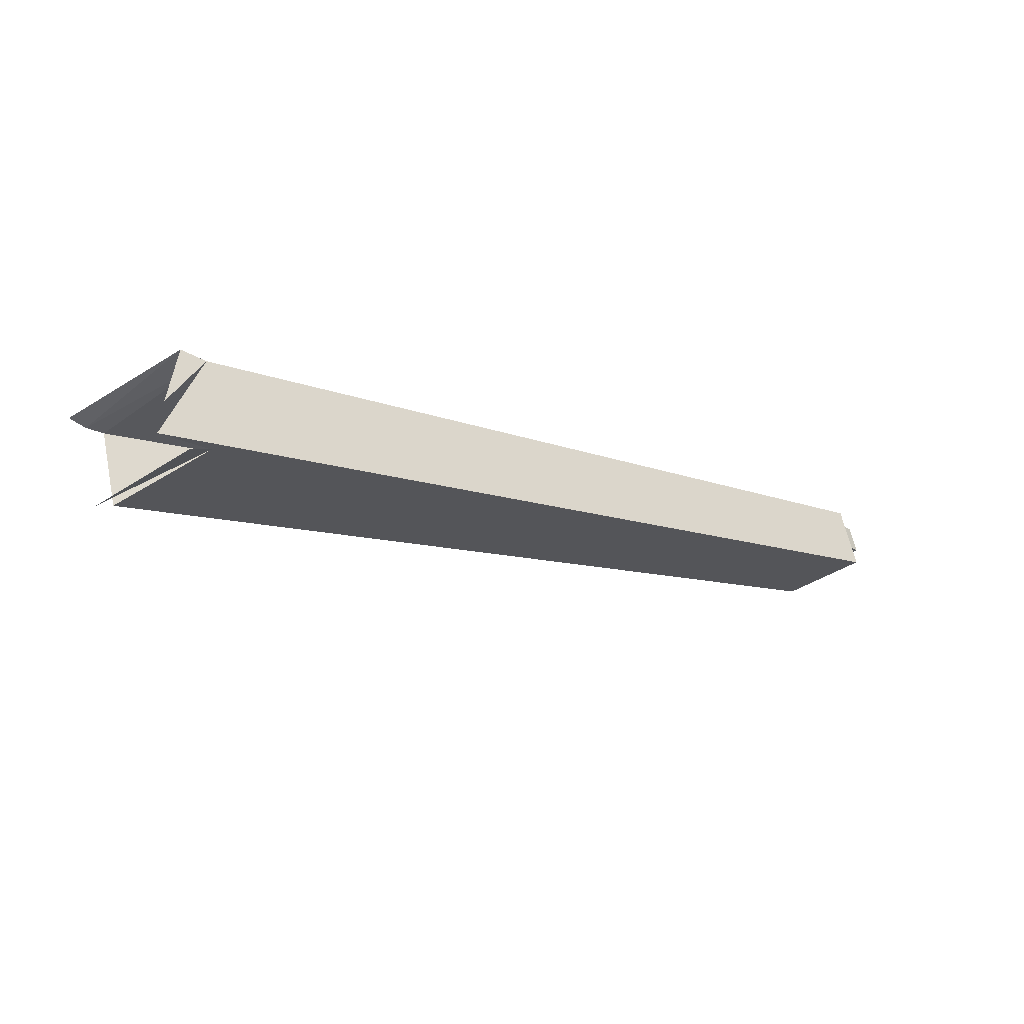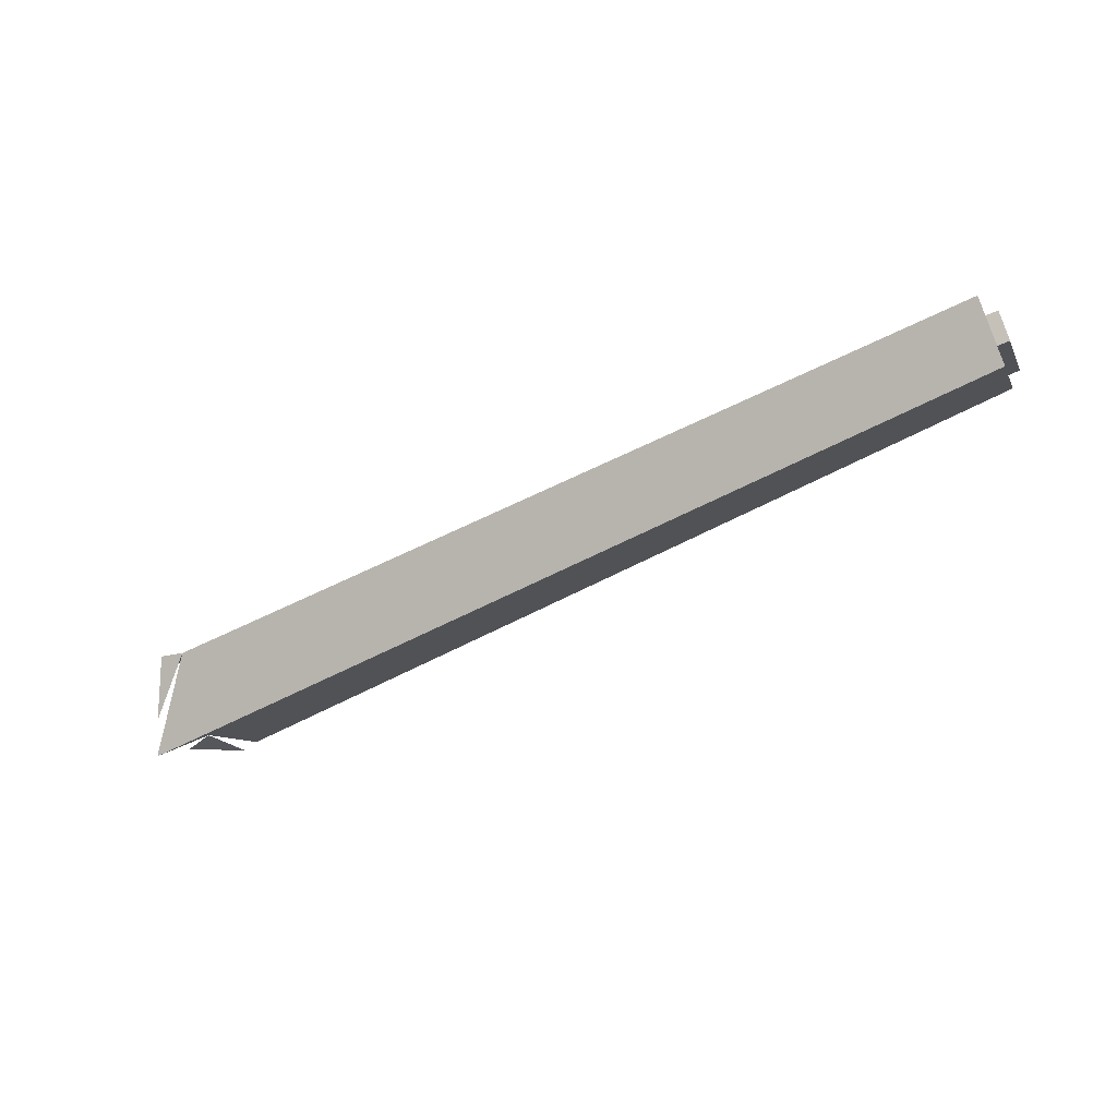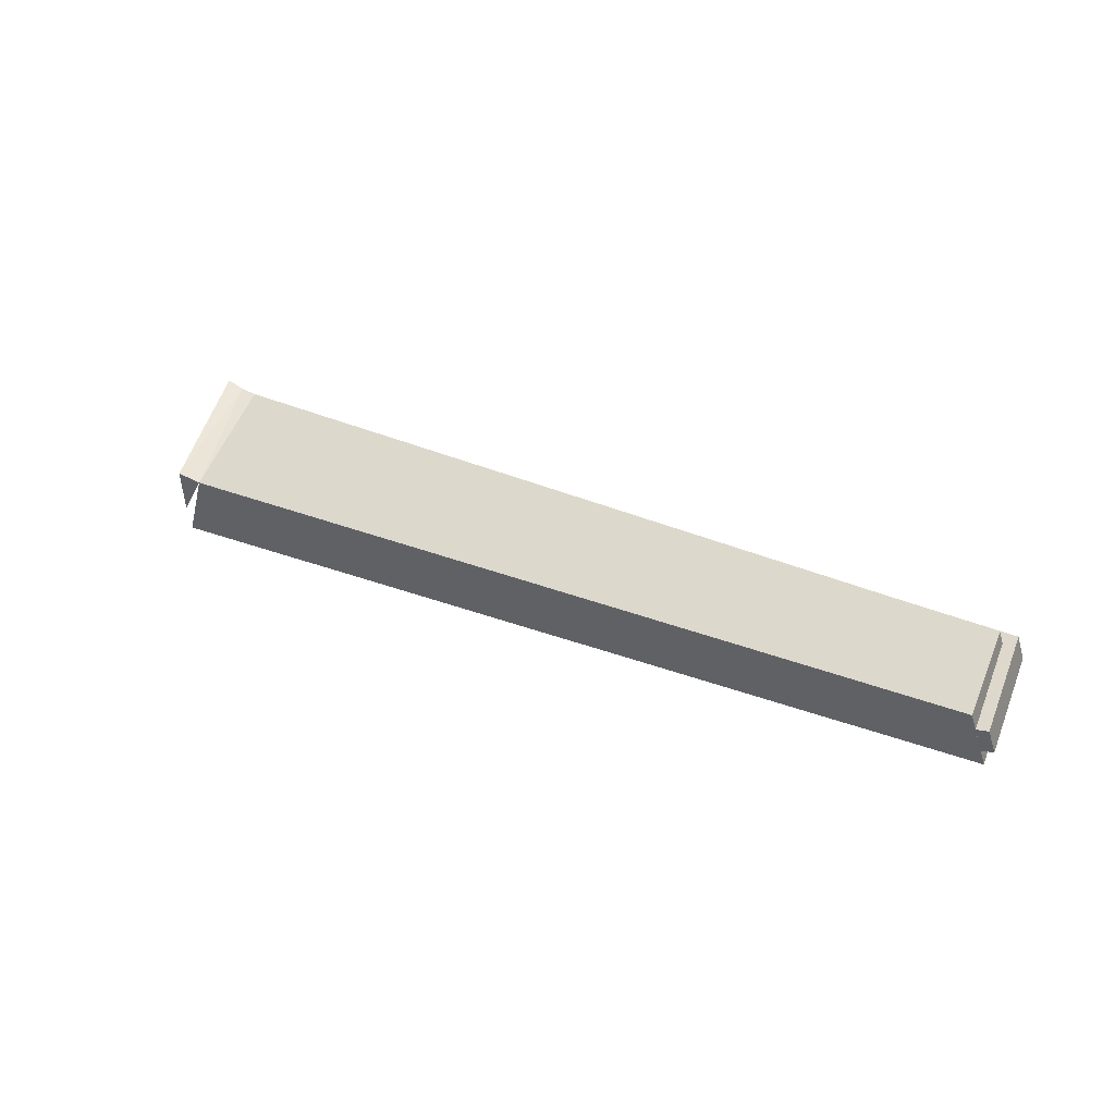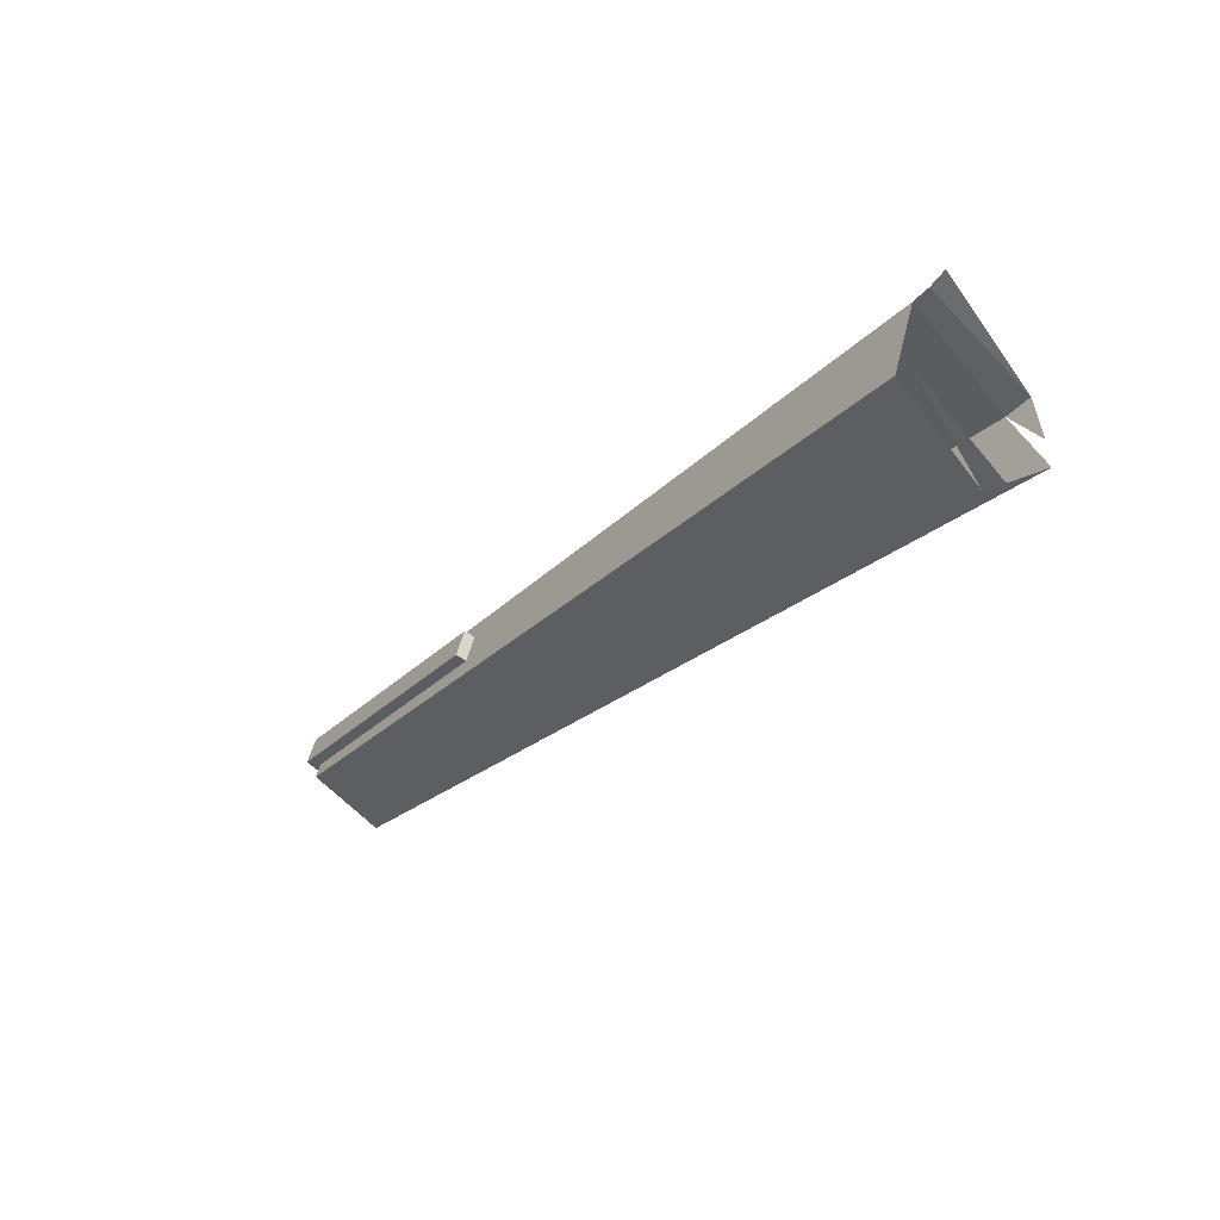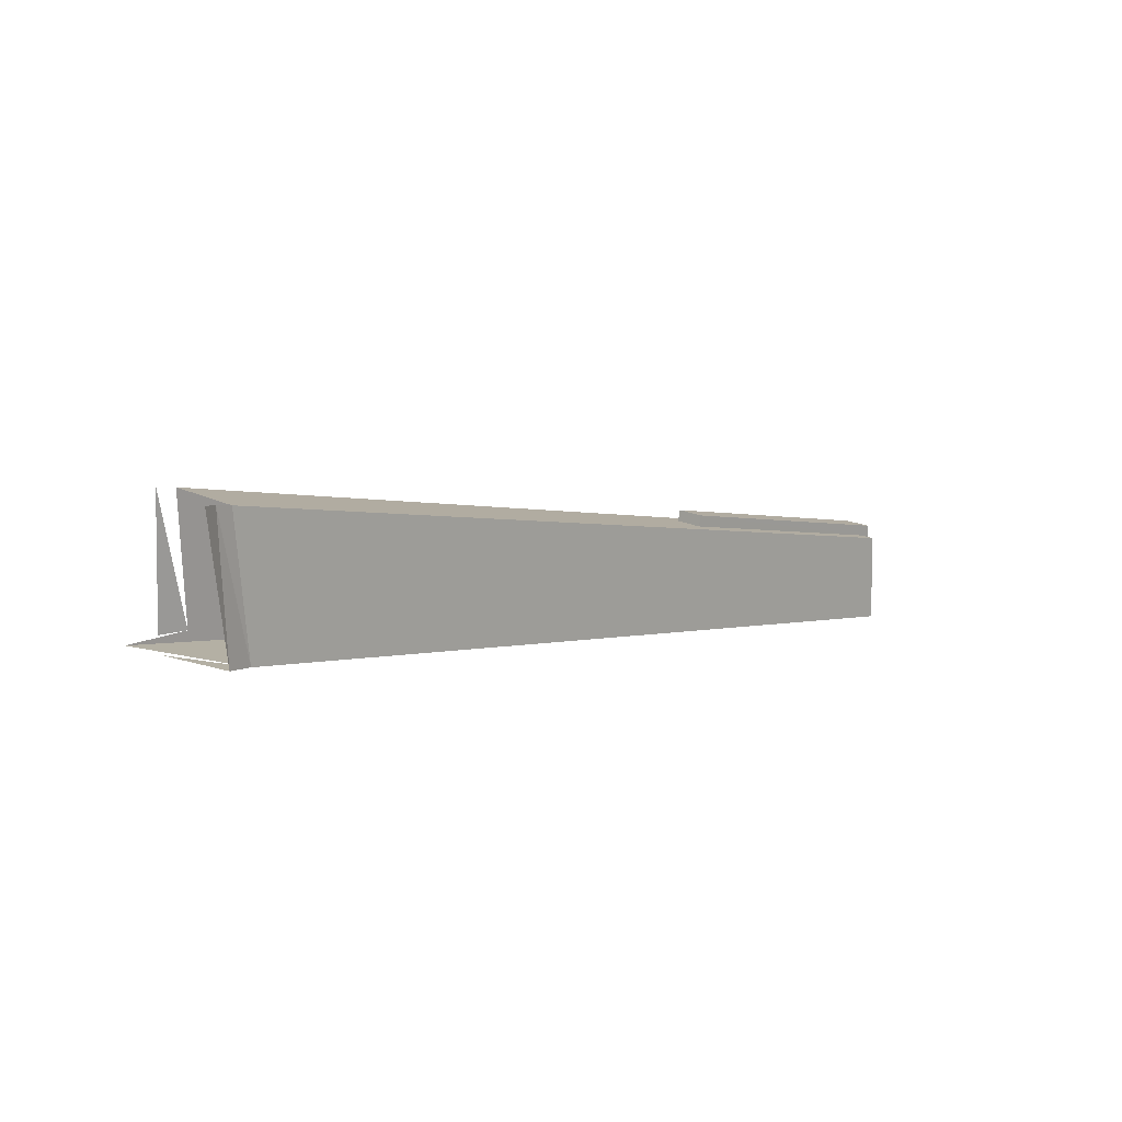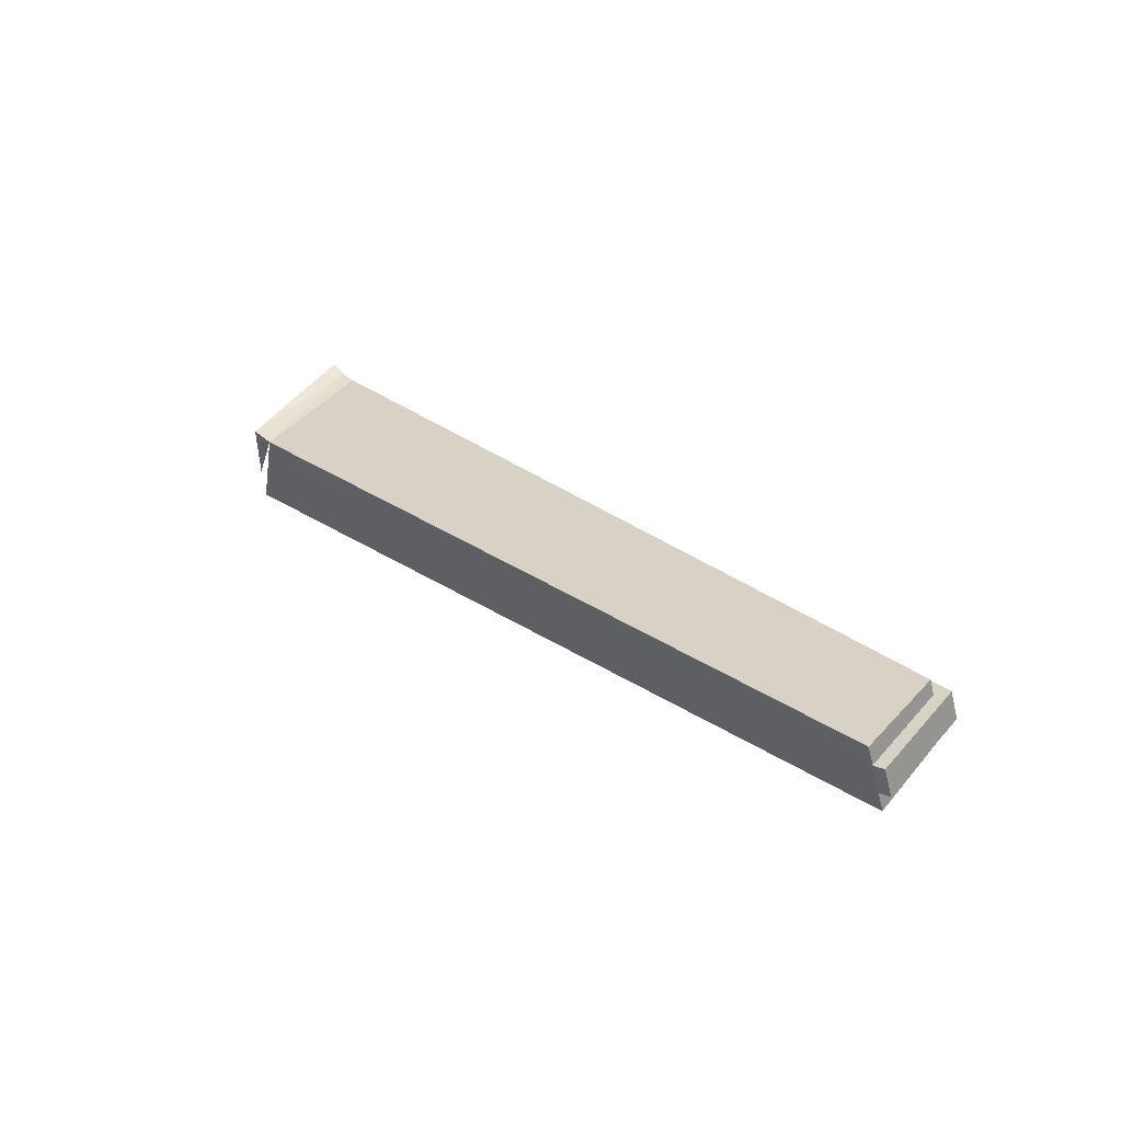
<metadata>
{"format":"obj","ext":"obj","renderer":"f3d","projection":"perspective","resolution":1024,"background":"white","views":[{"elev":-40.9,"azim":-48.4,"up":"+Z"},{"elev":-9.5,"azim":17.2,"up":"+Z"},{"elev":52.7,"azim":21.3,"up":"+Z"},{"elev":-49.5,"azim":-140.9,"up":"+Z"},{"elev":17.2,"azim":-62.8,"up":"+Y"},{"elev":45.1,"azim":37.9,"up":"+Z"}]}
</metadata>
<code>
v 0.03192 -0.6221 0.09434
v 0.03438 -0.6246 0.1292
v 0.04849 -0.6272 0.1302
v 0.03182 -0.6209 0.07452
v 0.03639 -0.5511 0.125
v 0.02708 -0.549 0.1264
v 0.5021 -0.7159 0.2339
v 0.04574 -0.5533 0.1265
v 0.06297 -0.6217 0.0853
v 0.4942 -0.7159 0.2582
v 0.05036 -0.5511 0.08225
v 0.4916 -0.6668 0.2661
v 0.5015 -0.6668 0.2357
v 0.491 -0.7159 0.2679
v 0.05885 -0.5534 0.08664
v 0.0511 -0.6215 0.07779
v 0.4942 -0.6668 0.2582
v 0.4989 -0.6668 0.2436
v 0.4989 -0.7159 0.2436
v 0.357 -0.6305 0.1975
v 0.5048 -0.7159 0.2455
v 0.3583 -0.6246 0.1979
v 0.3522 -0.6305 0.2121
v 0.5 -0.7159 0.2601
v 0.5048 -0.662 0.2455
v 0.3536 -0.6246 0.2125
v 0.5 -0.662 0.2601
f 3 1 2
f 2 1 3
f 3 2 1
f 1 2 3
f 5 3 2
f 2 3 5
f 5 2 3
f 3 2 5
f 7 4 3
f 3 4 7
f 7 3 4
f 4 3 7
f 5 8 3
f 3 8 5
f 5 3 8
f 8 3 5
f 6 5 2
f 2 5 6
f 6 2 5
f 5 2 6
f 4 7 9
f 9 7 4
f 4 9 7
f 7 9 4
f 3 10 7
f 7 10 3
f 10 3 7
f 7 3 10
f 8 12 3
f 3 12 8
f 8 3 12
f 12 3 8
f 9 7 13
f 13 7 9
f 9 13 7
f 7 13 9
f 10 3 14
f 14 3 10
f 3 10 14
f 14 10 3
f 10 13 7
f 7 13 10
f 13 10 7
f 7 10 13
f 12 8 15
f 15 8 12
f 12 15 8
f 8 15 12
f 3 12 14
f 14 12 3
f 3 14 12
f 12 14 3
f 15 9 13
f 13 9 15
f 15 13 9
f 9 13 15
f 13 10 14
f 14 10 13
f 10 13 14
f 14 13 10
f 15 17 12
f 12 17 15
f 17 15 12
f 12 15 17
f 12 13 14
f 14 13 12
f 13 12 14
f 14 12 13
f 18 15 13
f 13 15 18
f 15 18 13
f 13 18 15
f 11 16 9
f 9 16 11
f 11 9 16
f 16 9 11
f 17 15 18
f 18 15 17
f 18 15 17
f 17 15 18
f 13 12 17
f 17 12 13
f 12 13 17
f 17 13 12
f 13 17 18
f 18 17 13
f 17 13 18
f 18 13 17
f 18 17 19
f 19 17 18
f 19 17 18
f 18 17 19
f 18 20 17
f 17 20 18
f 18 17 20
f 20 17 18
f 19 17 10
f 10 17 19
f 19 10 17
f 17 10 19
f 18 19 21
f 21 19 18
f 18 21 19
f 19 21 18
f 22 20 18
f 18 20 22
f 22 18 20
f 20 18 22
f 17 20 23
f 23 20 17
f 17 23 20
f 20 23 17
f 17 24 10
f 10 24 17
f 17 10 24
f 24 10 17
f 24 19 10
f 10 19 24
f 24 10 19
f 19 10 24
f 21 19 24
f 24 19 21
f 21 24 19
f 19 24 21
f 25 18 21
f 21 18 25
f 25 21 18
f 18 21 25
f 20 22 23
f 23 22 20
f 20 23 22
f 22 23 20
f 22 18 25
f 25 18 22
f 22 25 18
f 18 25 22
f 26 17 23
f 23 17 26
f 26 23 17
f 17 23 26
f 27 24 17
f 17 24 27
f 27 17 24
f 24 17 27
f 21 24 25
f 25 24 21
f 25 24 21
f 21 24 25
f 22 26 23
f 23 26 22
f 22 23 26
f 26 23 22
f 25 27 22
f 22 27 25
f 25 22 27
f 27 22 25
f 26 27 17
f 17 27 26
f 26 17 27
f 27 17 26
f 25 24 27
f 27 24 25
f 25 27 24
f 24 27 25
f 27 26 22
f 22 26 27
f 27 22 26
f 26 22 27

</code>
